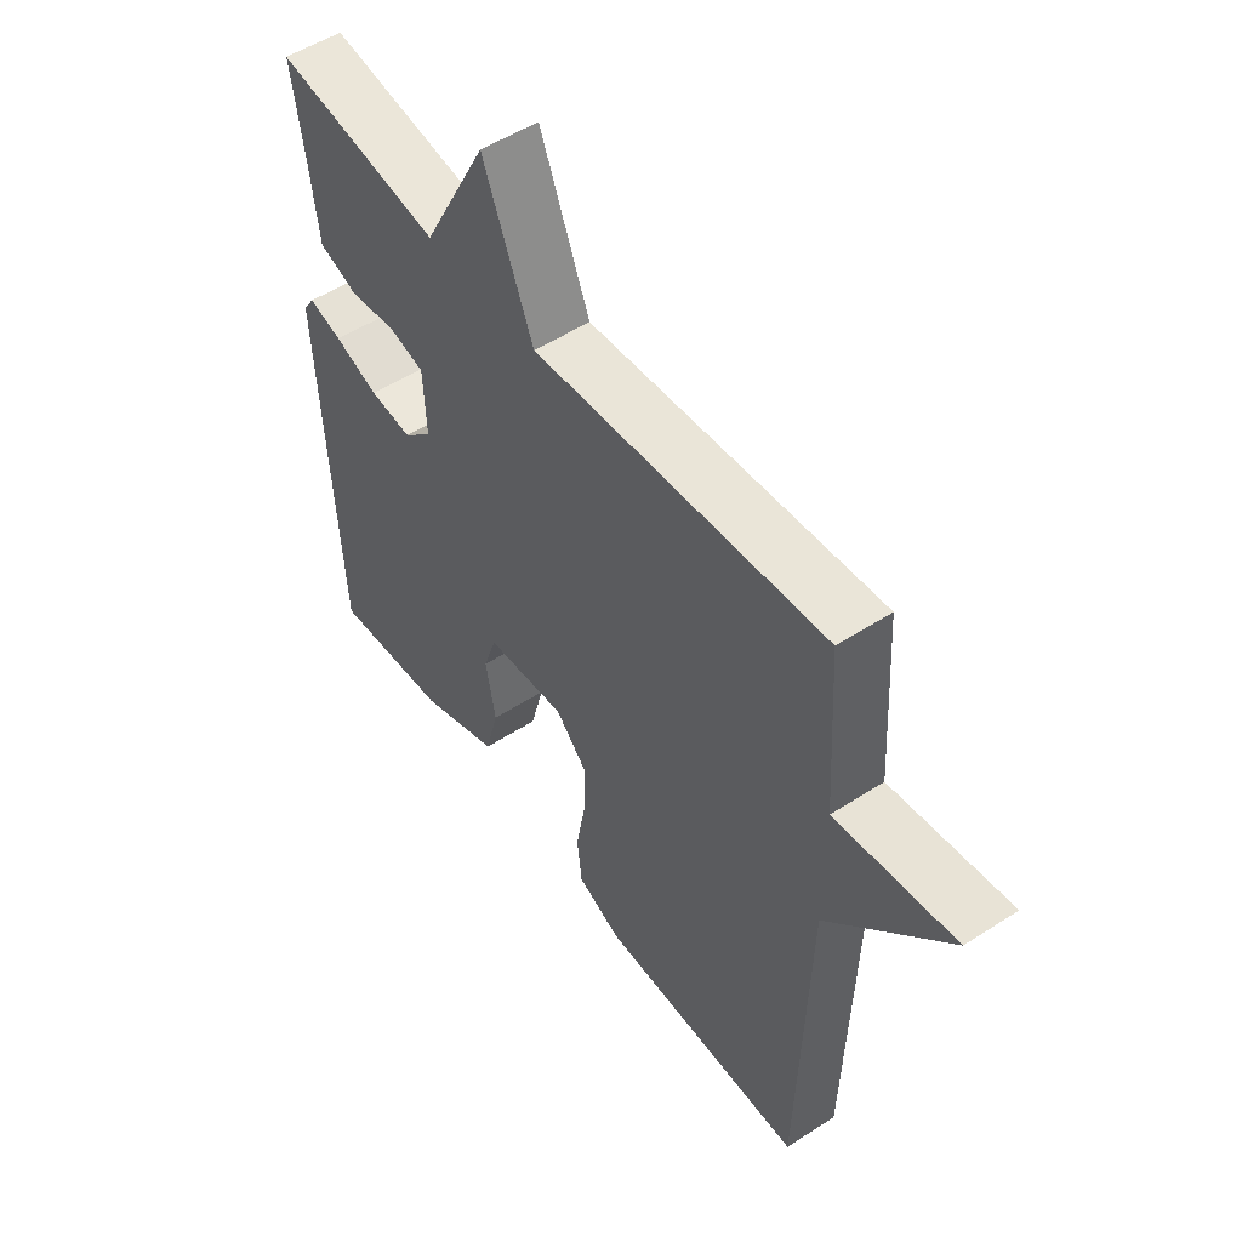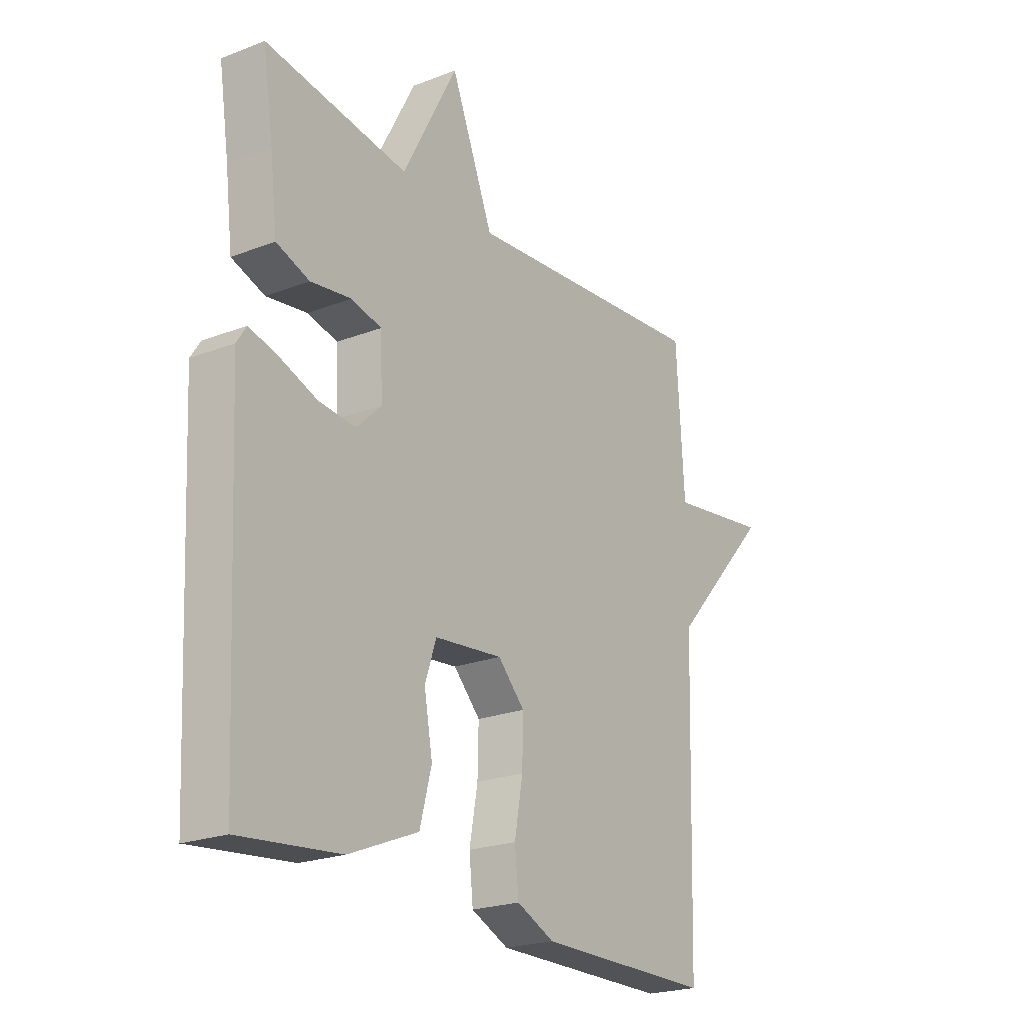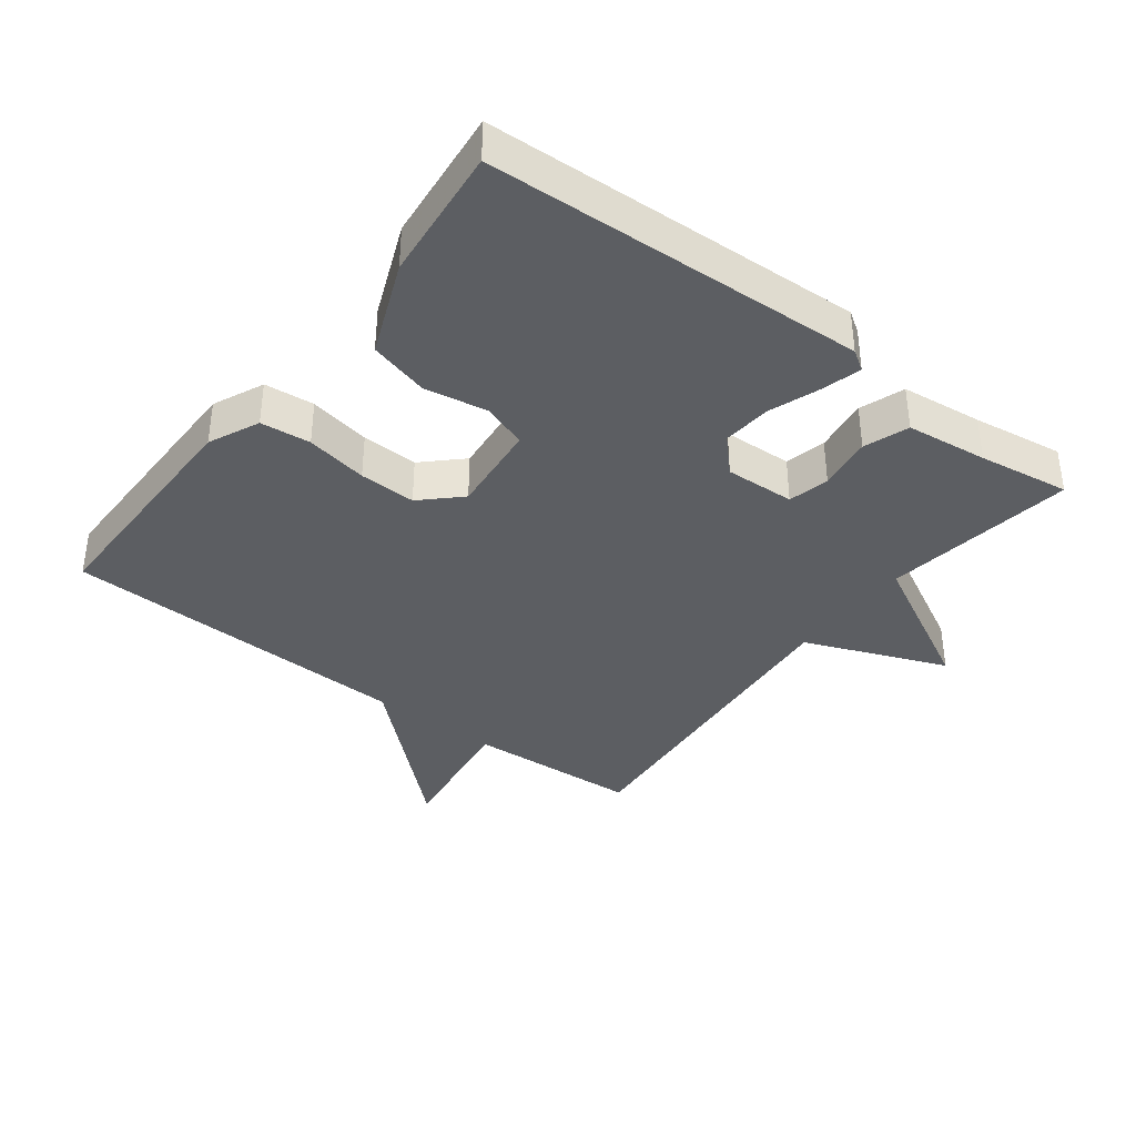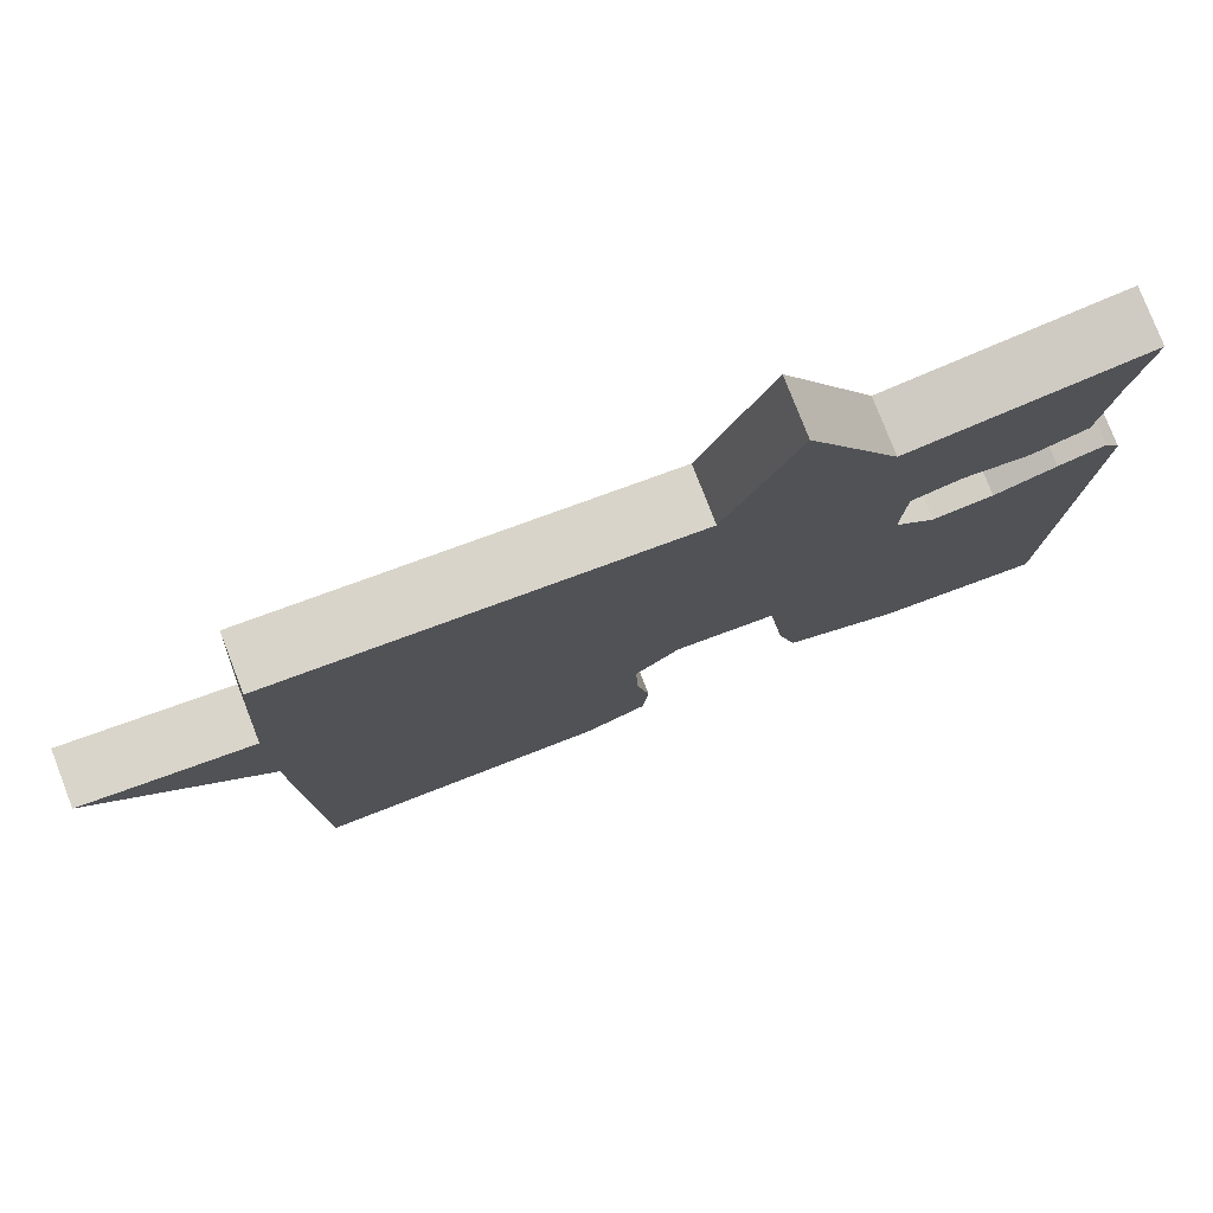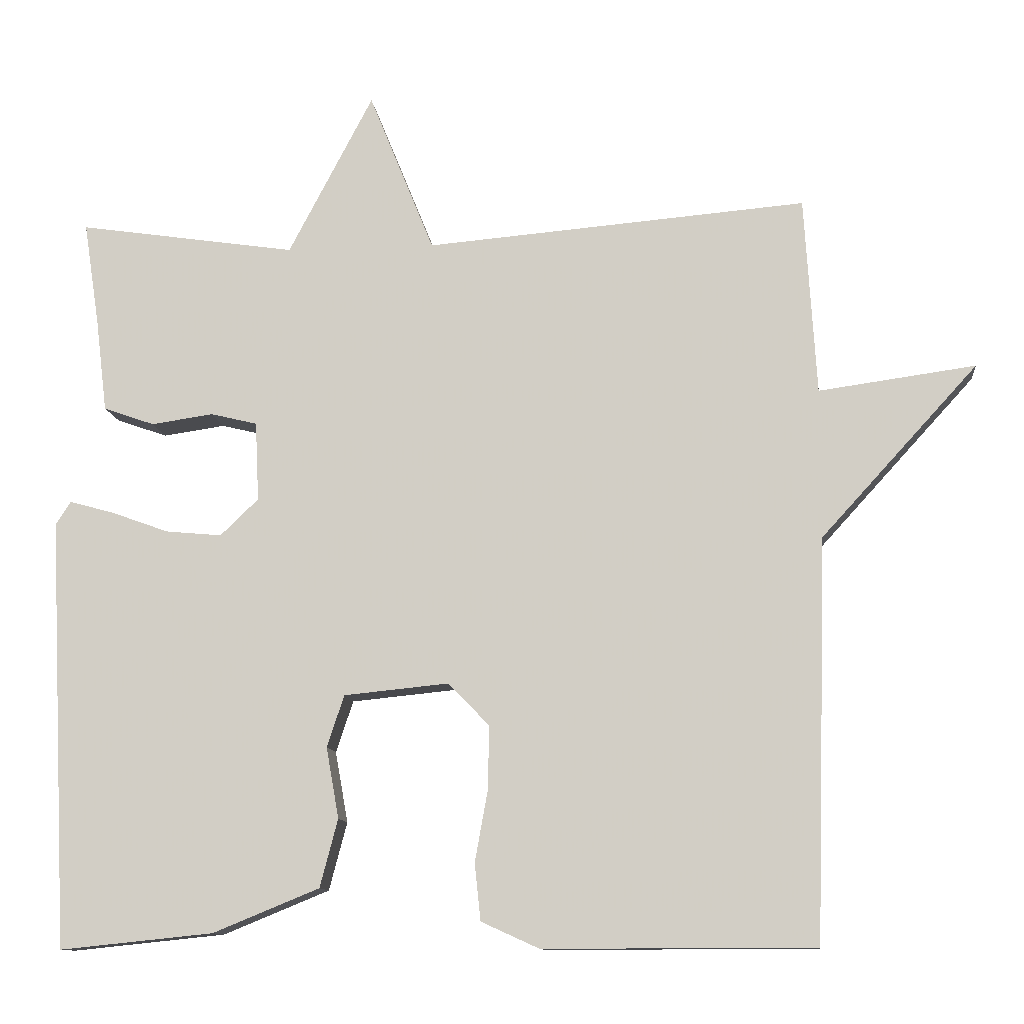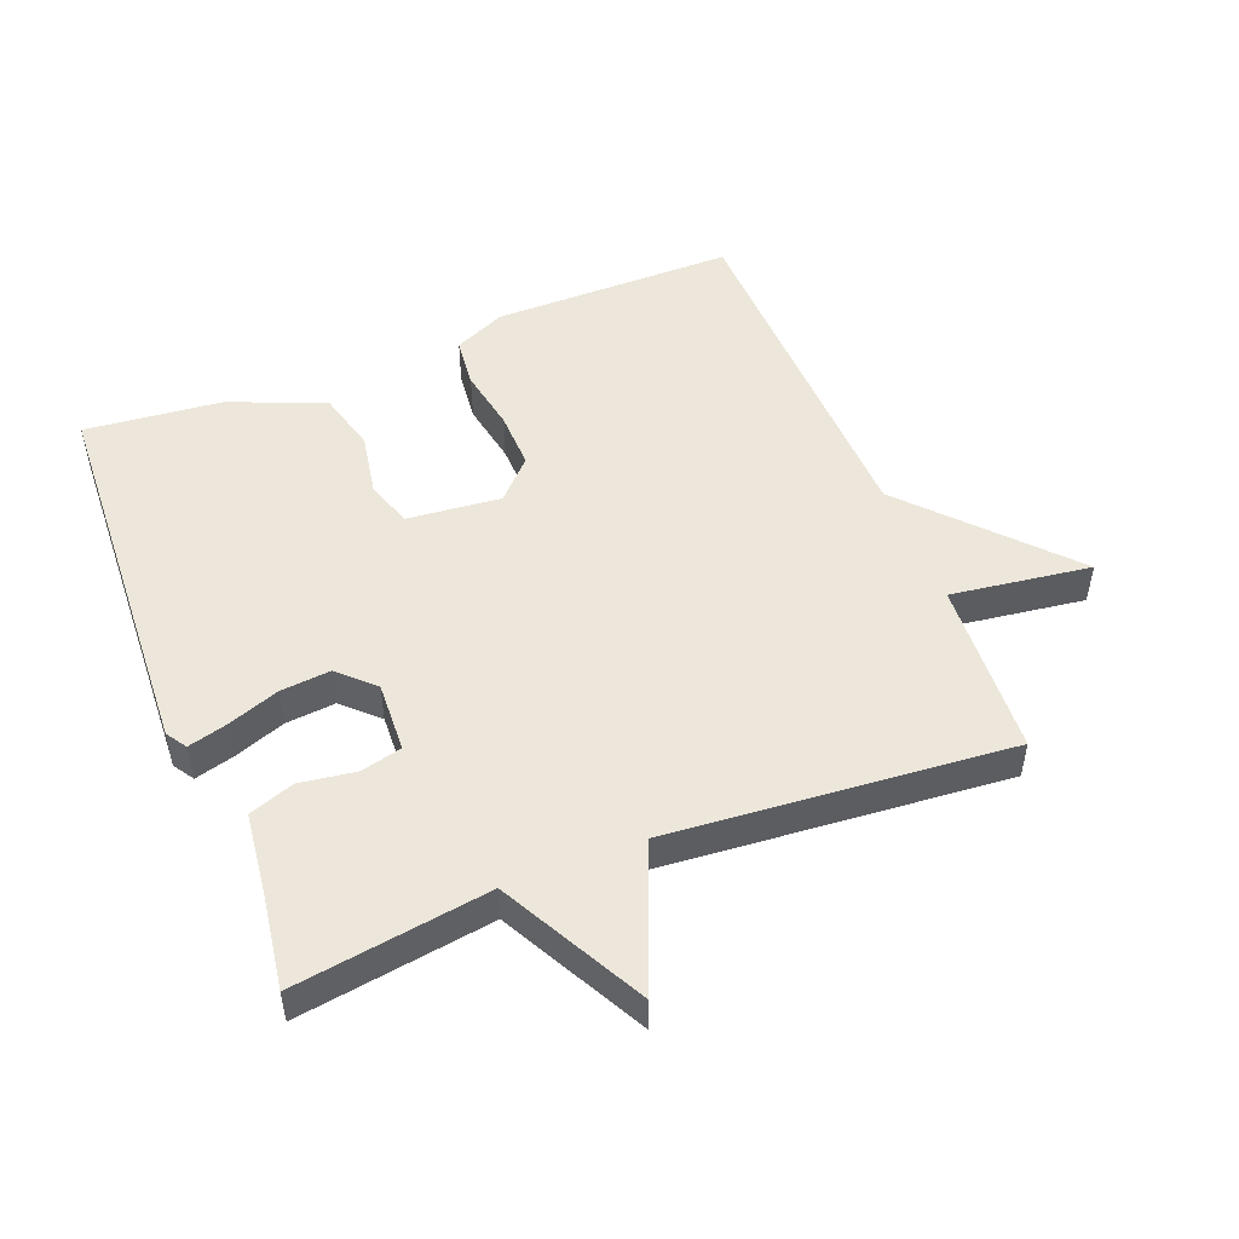
<metadata>
{"format":"obj","ext":"obj","renderer":"f3d","projection":"perspective","resolution":1024,"background":"white","views":[{"elev":52.3,"azim":55.1,"up":"+Z"},{"elev":-22.3,"azim":-56.2,"up":"+Z"},{"elev":-37.7,"azim":-127.4,"up":"+Y"},{"elev":78.0,"azim":158.8,"up":"+Z"},{"elev":-11.3,"azim":6.1,"up":"+Z"},{"elev":50.3,"azim":-21.6,"up":"+Y"}]}
</metadata>
<code>
v 0.5 0.07 0.5
v 0.516 0.07 0.236
v 0.725 0.07 0.265
v 0.516 0.07 0.036
v 0.5 0.07 -0.5
v 0.138 0.07 -0.5
v 0.061 0.07 -0.465
v 0.053 0.07 -0.389
v 0.07 0.07 -0.295
v 0.072 0.07 -0.209
v 0.017 0.07 -0.152
v -0.123 0.07 -0.166
v -0.146 0.07 -0.235
v -0.129 0.07 -0.33
v -0.153 0.07 -0.421
v -0.295 0.07 -0.479
v -0.5 0.07 -0.5
v -0.528 0.07 0.075
v -0.508 0.07 0.106
v -0.449 0.07 0.09
v -0.372 0.07 0.062
v -0.297 0.07 0.055
v -0.246 0.07 0.104
v -0.251 0.07 0.21
v -0.313 0.07 0.225
v -0.396 0.07 0.213
v -0.464 0.07 0.237
v -0.479 0.07 0.361
v -0.5 0.07 0.5
v -0.209 0.07 0.457
v -0.096 0.07 0.672
v -0.009 0.07 0.457
v 0.5 0 0.5
v 0.516 0 0.236
v 0.725 0 0.265
v 0.516 0 0.036
v 0.5 0 -0.5
v 0.138 0 -0.5
v 0.061 0 -0.465
v 0.053 0 -0.389
v 0.07 0 -0.295
v 0.072 0 -0.209
v 0.017 0 -0.152
v -0.123 0 -0.166
v -0.146 0 -0.235
v -0.129 0 -0.33
v -0.153 0 -0.421
v -0.295 0 -0.479
v -0.5 0 -0.5
v -0.528 0 0.075
v -0.508 0 0.106
v -0.449 0 0.09
v -0.372 0 0.062
v -0.297 0 0.055
v -0.246 0 0.104
v -0.251 0 0.21
v -0.313 0 0.225
v -0.396 0 0.213
v -0.464 0 0.237
v -0.479 0 0.361
v -0.5 0 0.5
v -0.209 0 0.457
v -0.096 0 0.672
v -0.009 0 0.457
f 30 31 32
f 28 29 30
f 28 30 32
f 27 28 32
f 26 27 32
f 25 26 32
f 32 1 2
f 25 32 2
f 24 25 2
f 19 20 21
f 18 19 21
f 17 18 21
f 16 17 21
f 15 16 21
f 14 15 21
f 13 14 21
f 12 13 21 22
f 11 12 22 23
f 7 8 9
f 6 7 9
f 5 6 9
f 4 5 9
f 4 9 10
f 3 4 10
f 2 3 10
f 11 23 24 2
f 2 10 11
f 64 63 62
f 62 61 60
f 64 62 60
f 64 60 59
f 64 59 58
f 64 58 57
f 34 33 64
f 34 64 57
f 34 57 56
f 53 52 51
f 53 51 50
f 53 50 49
f 53 49 48
f 53 48 47
f 53 47 46
f 53 46 45
f 54 53 45 44
f 55 54 44 43
f 41 40 39
f 41 39 38
f 41 38 37
f 41 37 36
f 42 41 36
f 42 36 35
f 42 35 34
f 34 56 55 43
f 43 42 34
f 1 33 34 2
f 2 34 35 3
f 3 35 36 4
f 4 36 37 5
f 5 37 38 6
f 6 38 39 7
f 7 39 40 8
f 8 40 41 9
f 9 41 42 10
f 10 42 43 11
f 11 43 44 12
f 12 44 45 13
f 13 45 46 14
f 14 46 47 15
f 15 47 48 16
f 16 48 49 17
f 17 49 50 18
f 18 50 51 19
f 19 51 52 20
f 20 52 53 21
f 21 53 54 22
f 22 54 55 23
f 23 55 56 24
f 24 56 57 25
f 25 57 58 26
f 26 58 59 27
f 27 59 60 28
f 28 60 61 29
f 29 61 62 30
f 30 62 63 31
f 31 63 64 32
f 32 64 33 1

</code>
